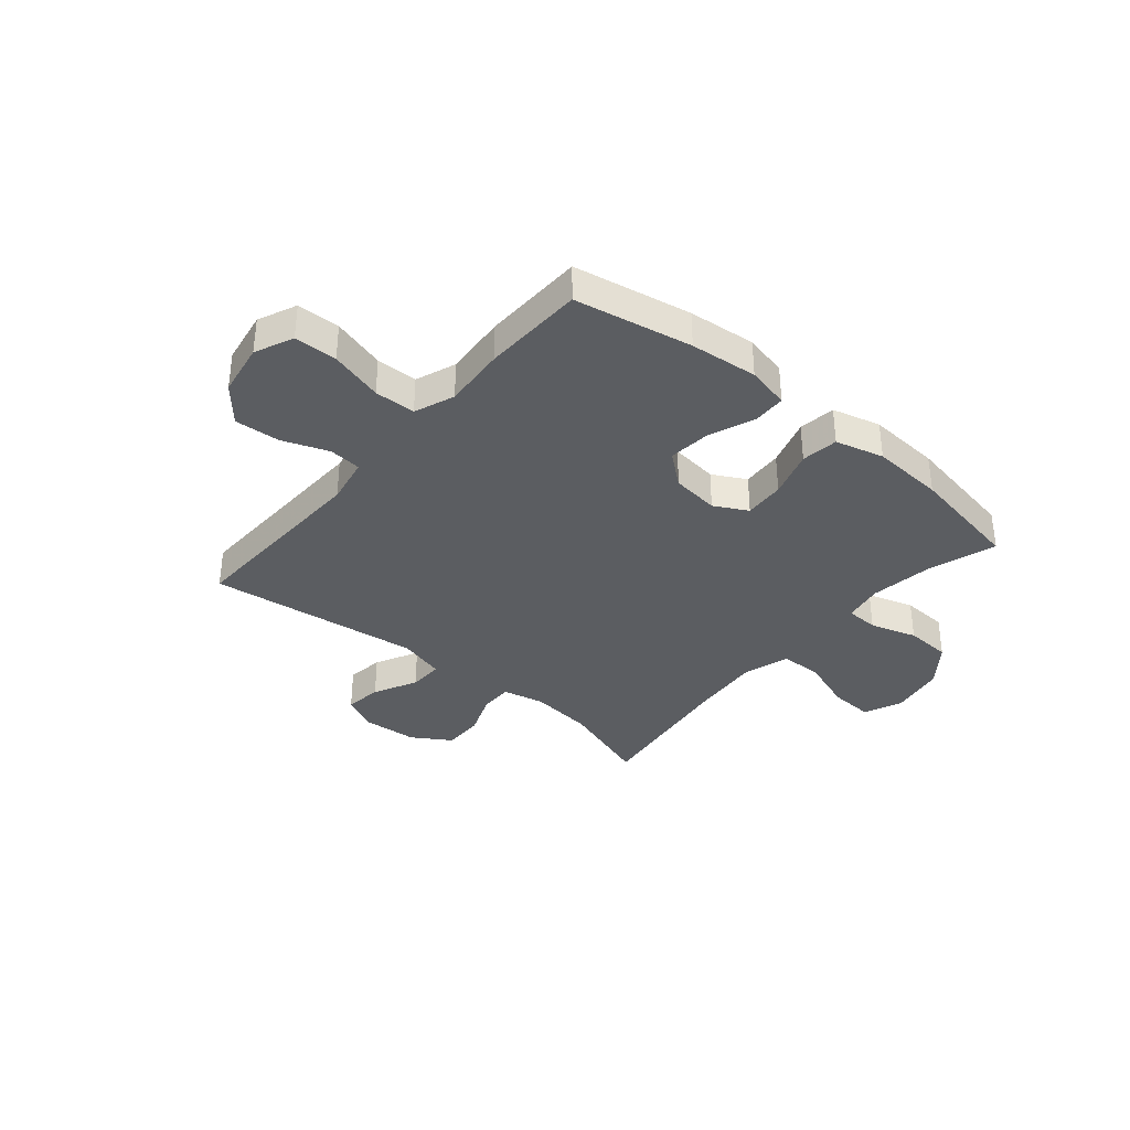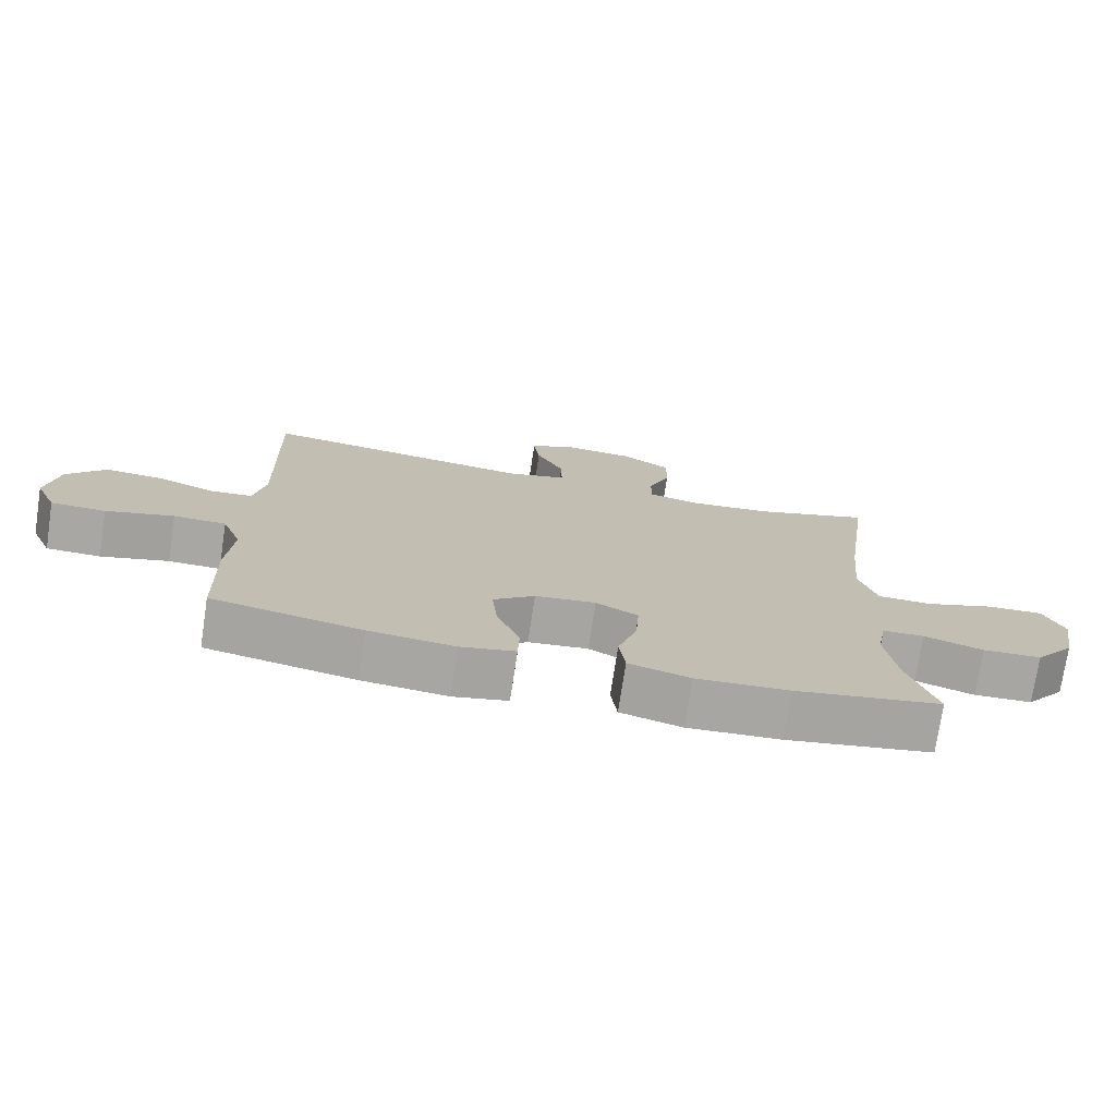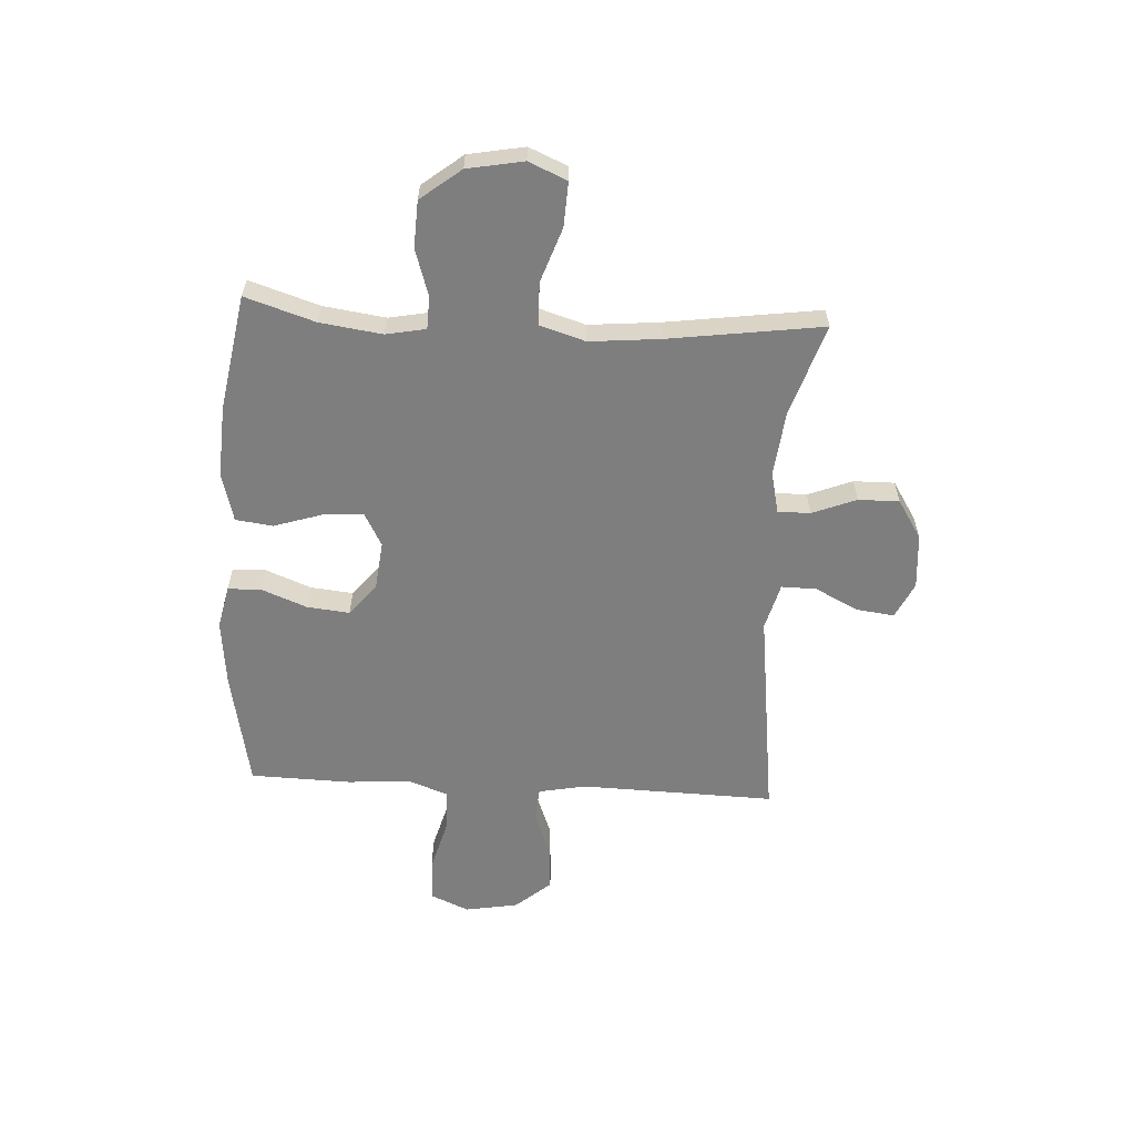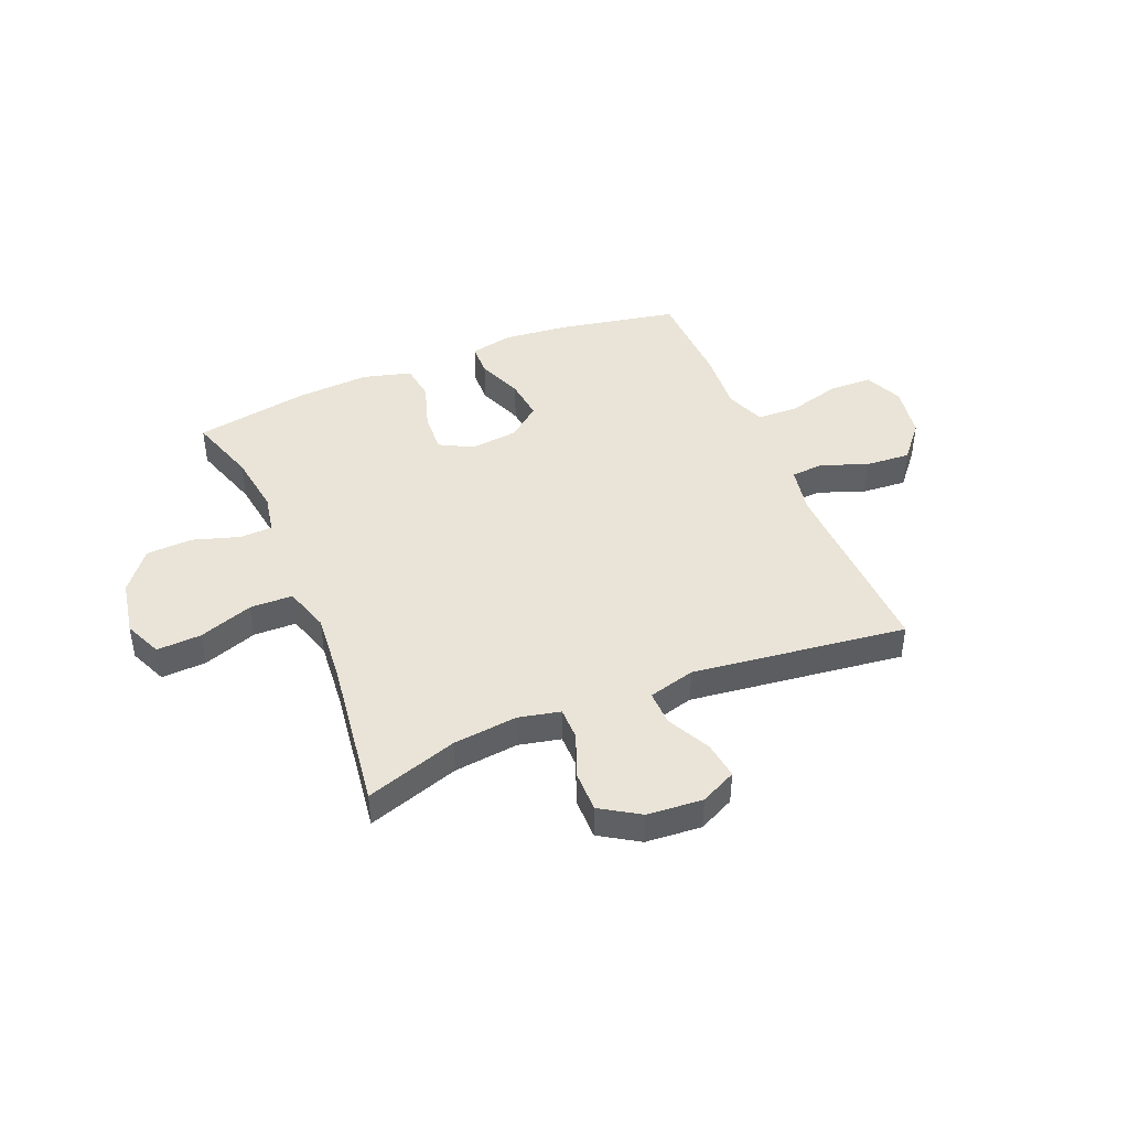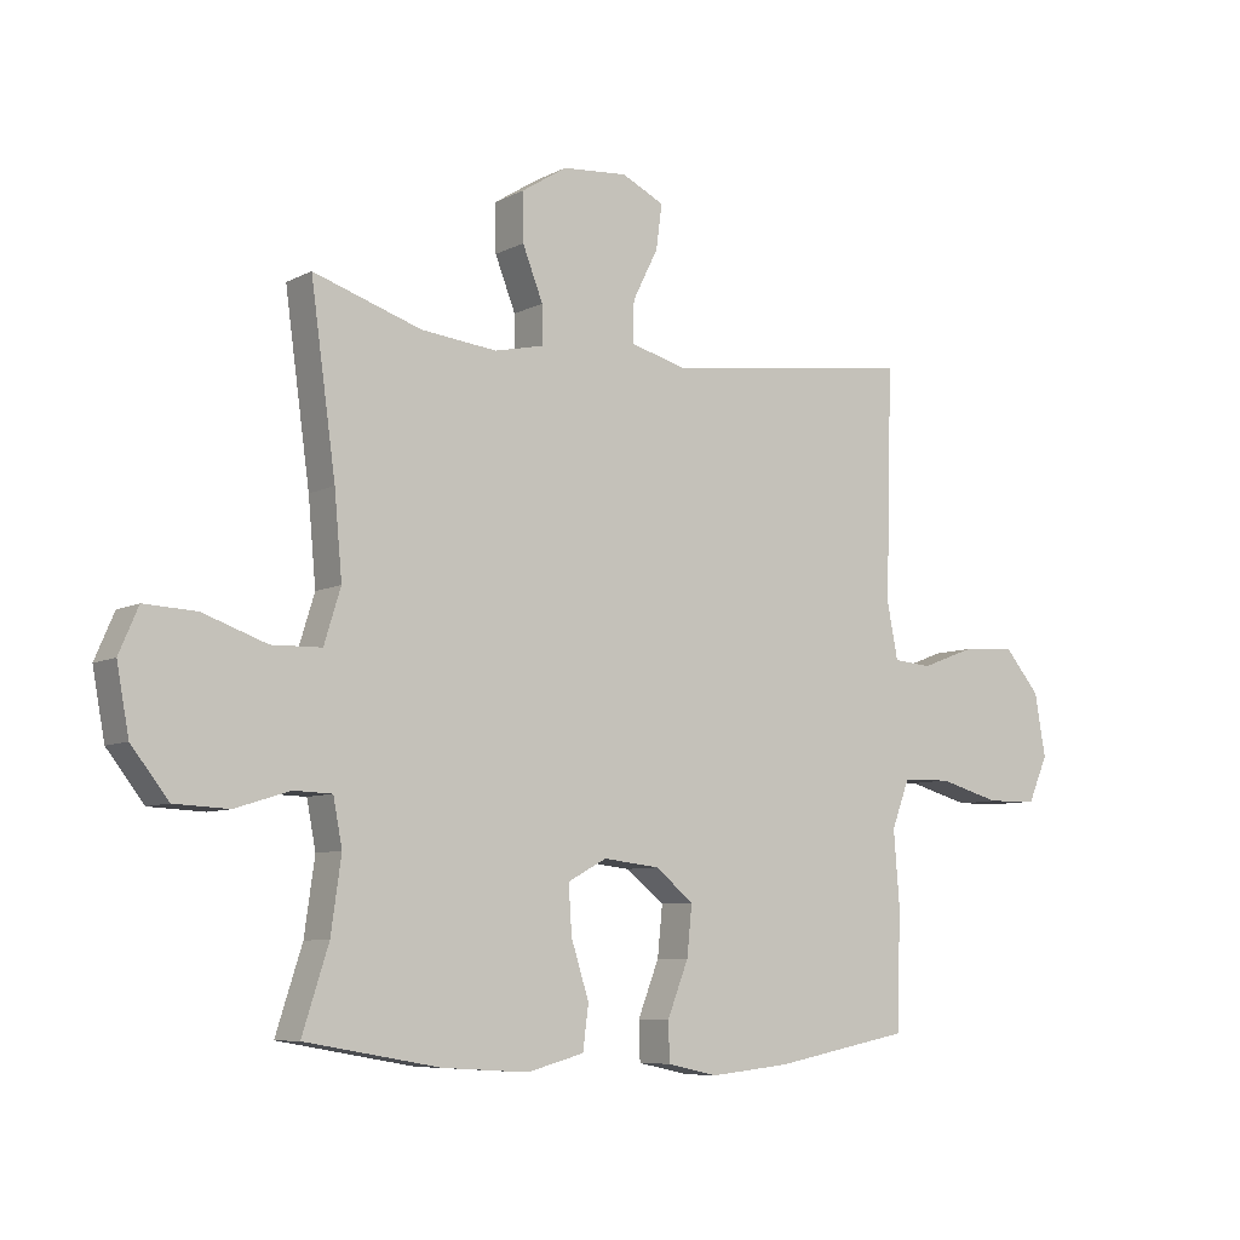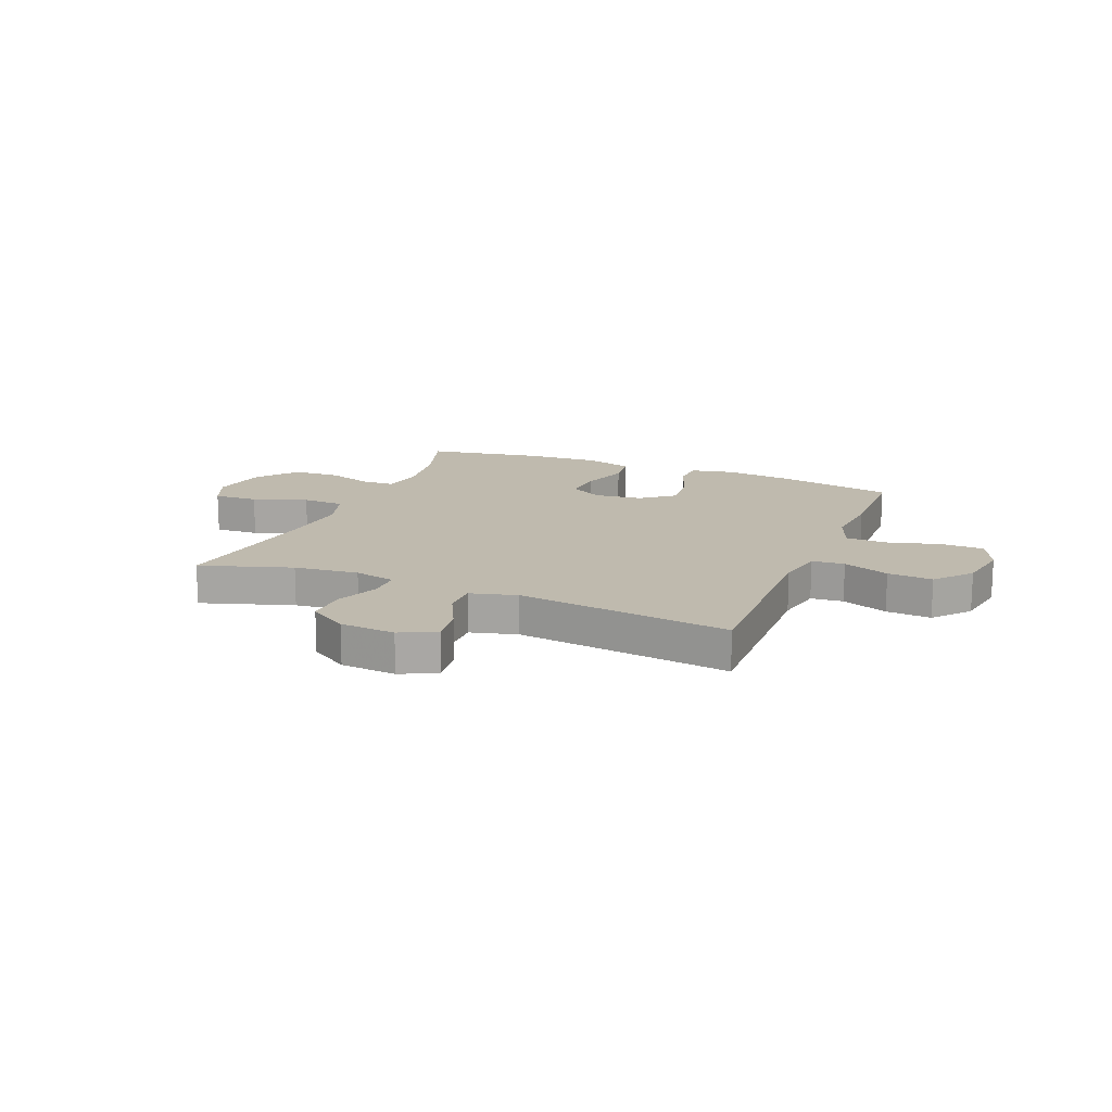
<metadata>
{"format":"obj","ext":"obj","renderer":"f3d","projection":"perspective","resolution":1024,"background":"white","views":[{"elev":-35.7,"azim":139.7,"up":"+Y"},{"elev":-74.5,"azim":171.4,"up":"+Z"},{"elev":-59.5,"azim":-93.2,"up":"+Y"},{"elev":43.5,"azim":-22.6,"up":"+Y"},{"elev":-7.5,"azim":-35.4,"up":"+Z"},{"elev":15.6,"azim":22.4,"up":"+Y"}]}
</metadata>
<code>
v -0.5 0.07 -0.5
v -0.459 0.07 -0.372
v -0.443 0.07 -0.258
v -0.457 0.07 -0.185
v -0.517 0.07 -0.183
v -0.603 0.07 -0.21
v -0.688 0.07 -0.206
v -0.746 0.07 -0.132
v -0.765 0.07 -0.029
v -0.735 0.07 0.041
v -0.653 0.07 0.037
v -0.553 0.07 0.002
v -0.475 0.07 0.004
v -0.449 0.07 0.088
v -0.461 0.07 0.218
v -0.5 0.07 0.5
v -0.331 0.07 0.445
v -0.212 0.07 0.432
v -0.136 0.07 0.449
v -0.136 0.07 0.509
v -0.168 0.07 0.59
v -0.169 0.07 0.665
v -0.098 0.07 0.71
v 0.004 0.07 0.718
v 0.07 0.07 0.686
v 0.061 0.07 0.617
v 0.021 0.07 0.537
v 0.02 0.07 0.473
v 0.106 0.07 0.45
v 0.5 0.07 0.5
v 0.49 0.07 0.141
v 0.507 0.07 0.054
v 0.567 0.07 0.049
v 0.652 0.07 0.081
v 0.735 0.07 0.087
v 0.791 0.07 0.021
v 0.808 0.07 -0.077
v 0.777 0.07 -0.148
v 0.698 0.07 -0.15
v 0.6 0.07 -0.123
v 0.524 0.07 -0.125
v 0.496 0.07 -0.199
v 0.505 0.07 -0.313
v 0.5 0.07 -0.5
v 0.284 0.07 -0.542
v 0.16 0.07 -0.555
v 0.081 0.07 -0.538
v 0.079 0.07 -0.477
v 0.112 0.07 -0.393
v 0.12 0.07 -0.315
v 0.06 0.07 -0.267
v -0.028 0.07 -0.257
v -0.089 0.07 -0.29
v -0.084 0.07 -0.365
v -0.056 0.07 -0.453
v -0.065 0.07 -0.521
v -0.154 0.07 -0.545
v -0.288 0.07 -0.537
v -0.5 0 -0.5
v -0.459 0 -0.372
v -0.443 0 -0.258
v -0.457 0 -0.185
v -0.517 0 -0.183
v -0.603 0 -0.21
v -0.688 0 -0.206
v -0.746 0 -0.132
v -0.765 0 -0.029
v -0.735 0 0.041
v -0.653 0 0.037
v -0.553 0 0.002
v -0.475 0 0.004
v -0.449 0 0.088
v -0.461 0 0.218
v -0.5 0 0.5
v -0.331 0 0.445
v -0.212 0 0.432
v -0.136 0 0.449
v -0.136 0 0.509
v -0.168 0 0.59
v -0.169 0 0.665
v -0.098 0 0.71
v 0.004 0 0.718
v 0.07 0 0.686
v 0.061 0 0.617
v 0.021 0 0.537
v 0.02 0 0.473
v 0.106 0 0.45
v 0.5 0 0.5
v 0.49 0 0.141
v 0.507 0 0.054
v 0.567 0 0.049
v 0.652 0 0.081
v 0.735 0 0.087
v 0.791 0 0.021
v 0.808 0 -0.077
v 0.777 0 -0.148
v 0.698 0 -0.15
v 0.6 0 -0.123
v 0.524 0 -0.125
v 0.496 0 -0.199
v 0.505 0 -0.313
v 0.5 0 -0.5
v 0.284 0 -0.542
v 0.16 0 -0.555
v 0.081 0 -0.538
v 0.079 0 -0.477
v 0.112 0 -0.393
v 0.12 0 -0.315
v 0.06 0 -0.267
v -0.028 0 -0.257
v -0.089 0 -0.29
v -0.084 0 -0.365
v -0.056 0 -0.453
v -0.065 0 -0.521
v -0.154 0 -0.545
v -0.288 0 -0.537
f 57 58 1 2
f 54 55 56 57
f 53 54 57 2
f 52 53 2 3
f 46 47 48 49
f 46 49 50
f 45 46 50
f 42 43 44 45
f 41 42 45 50
f 37 38 39 40
f 37 40 41
f 36 37 41
f 33 34 35 36
f 32 33 36 41
f 31 32 41 50
f 29 30 31 50
f 24 25 26 27
f 24 27 28
f 23 24 28
f 20 21 22 23
f 19 20 23 28
f 18 19 28 29
f 15 16 17
f 14 15 17 18
f 13 14 18 29
f 9 10 11 12
f 9 12 13
f 8 9 13
f 5 6 7 8
f 4 5 8 13
f 52 3 4 13
f 51 52 13 29
f 29 50 51
f 60 59 116 115
f 115 114 113 112
f 60 115 112 111
f 61 60 111 110
f 107 106 105 104
f 108 107 104
f 108 104 103
f 103 102 101 100
f 108 103 100 99
f 98 97 96 95
f 99 98 95
f 99 95 94
f 94 93 92 91
f 99 94 91 90
f 108 99 90 89
f 108 89 88 87
f 85 84 83 82
f 86 85 82
f 86 82 81
f 81 80 79 78
f 86 81 78 77
f 87 86 77 76
f 75 74 73
f 76 75 73 72
f 87 76 72 71
f 70 69 68 67
f 71 70 67
f 71 67 66
f 66 65 64 63
f 71 66 63 62
f 71 62 61 110
f 87 71 110 109
f 109 108 87
f 1 59 60 2
f 2 60 61 3
f 3 61 62 4
f 4 62 63 5
f 5 63 64 6
f 6 64 65 7
f 7 65 66 8
f 8 66 67 9
f 9 67 68 10
f 10 68 69 11
f 11 69 70 12
f 12 70 71 13
f 13 71 72 14
f 14 72 73 15
f 15 73 74 16
f 16 74 75 17
f 17 75 76 18
f 18 76 77 19
f 19 77 78 20
f 20 78 79 21
f 21 79 80 22
f 22 80 81 23
f 23 81 82 24
f 24 82 83 25
f 25 83 84 26
f 26 84 85 27
f 27 85 86 28
f 28 86 87 29
f 29 87 88 30
f 30 88 89 31
f 31 89 90 32
f 32 90 91 33
f 33 91 92 34
f 34 92 93 35
f 35 93 94 36
f 36 94 95 37
f 37 95 96 38
f 38 96 97 39
f 39 97 98 40
f 40 98 99 41
f 41 99 100 42
f 42 100 101 43
f 43 101 102 44
f 44 102 103 45
f 45 103 104 46
f 46 104 105 47
f 47 105 106 48
f 48 106 107 49
f 49 107 108 50
f 50 108 109 51
f 51 109 110 52
f 52 110 111 53
f 53 111 112 54
f 54 112 113 55
f 55 113 114 56
f 56 114 115 57
f 57 115 116 58
f 58 116 59 1

</code>
